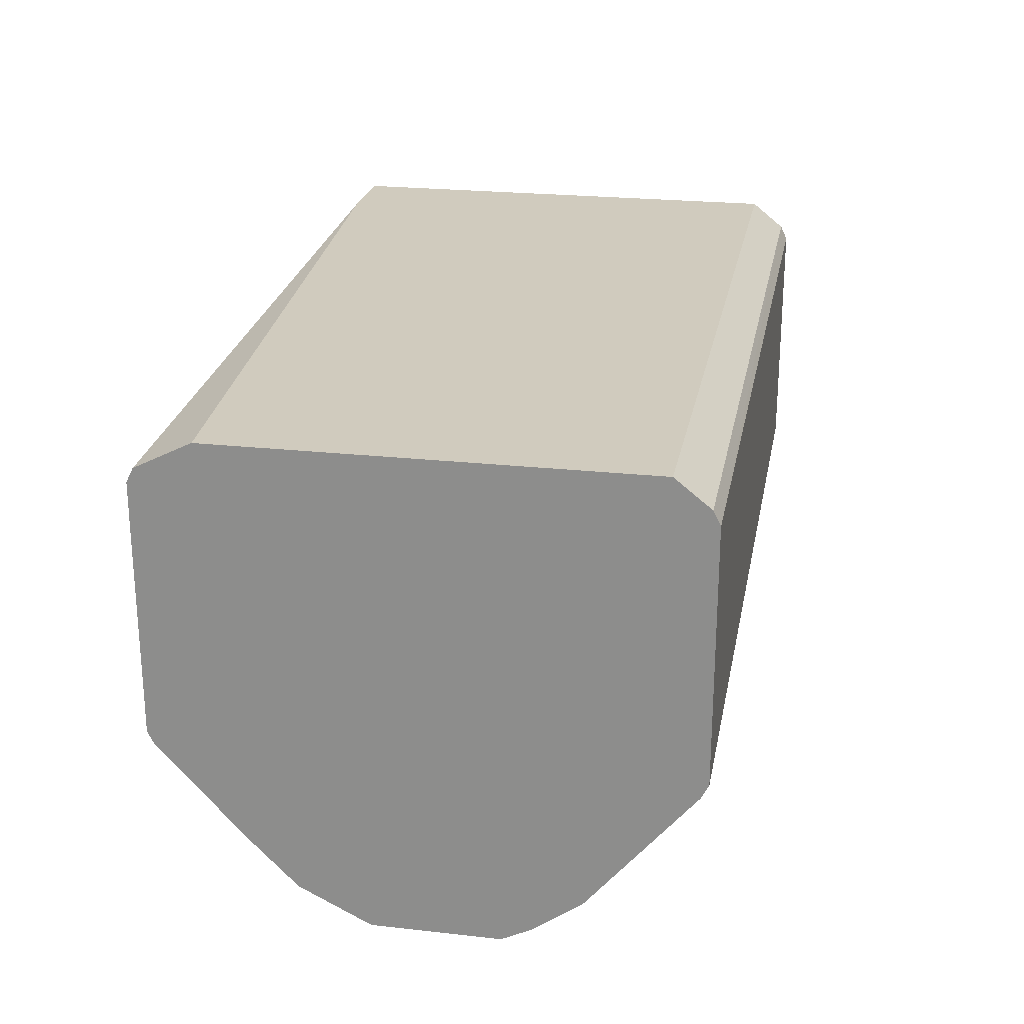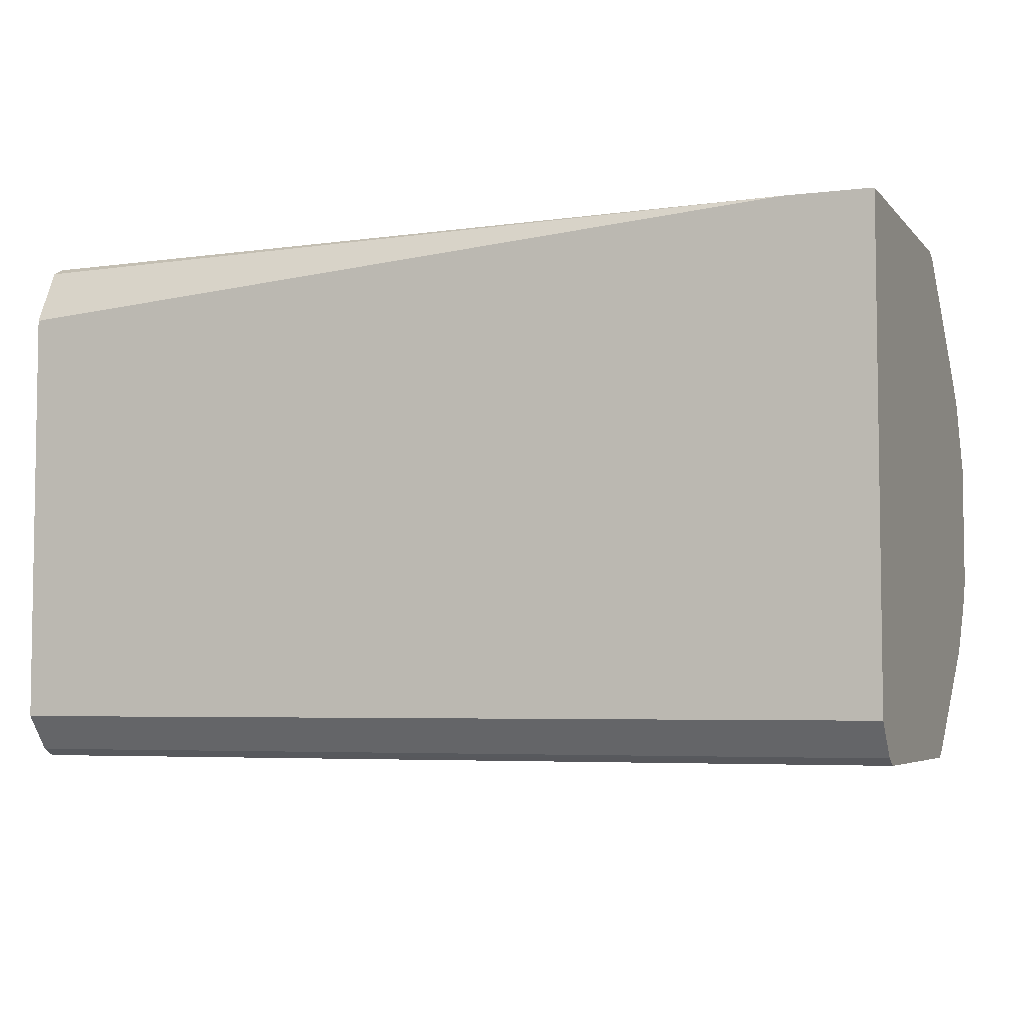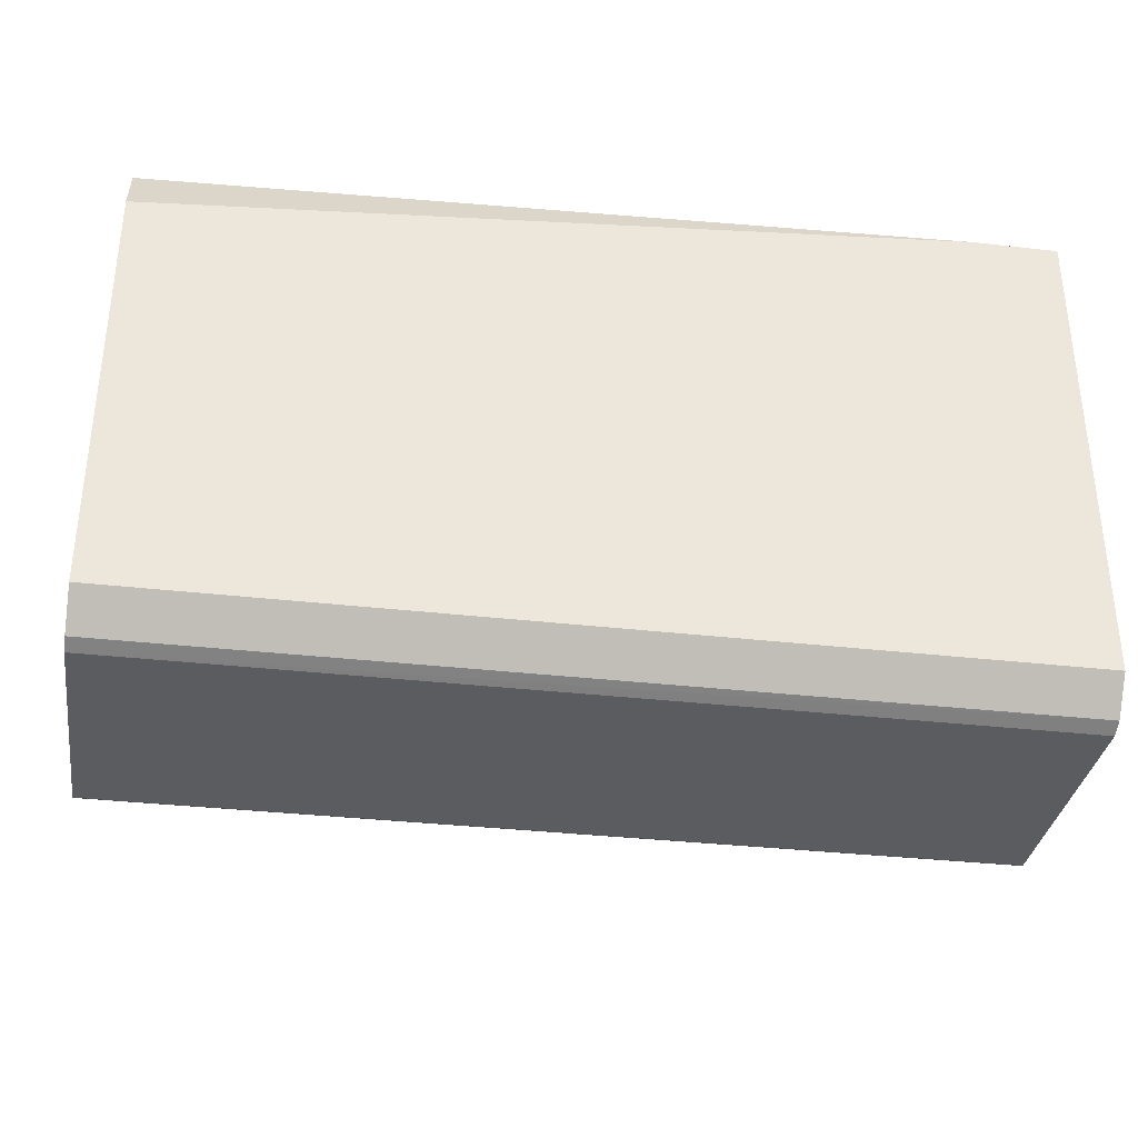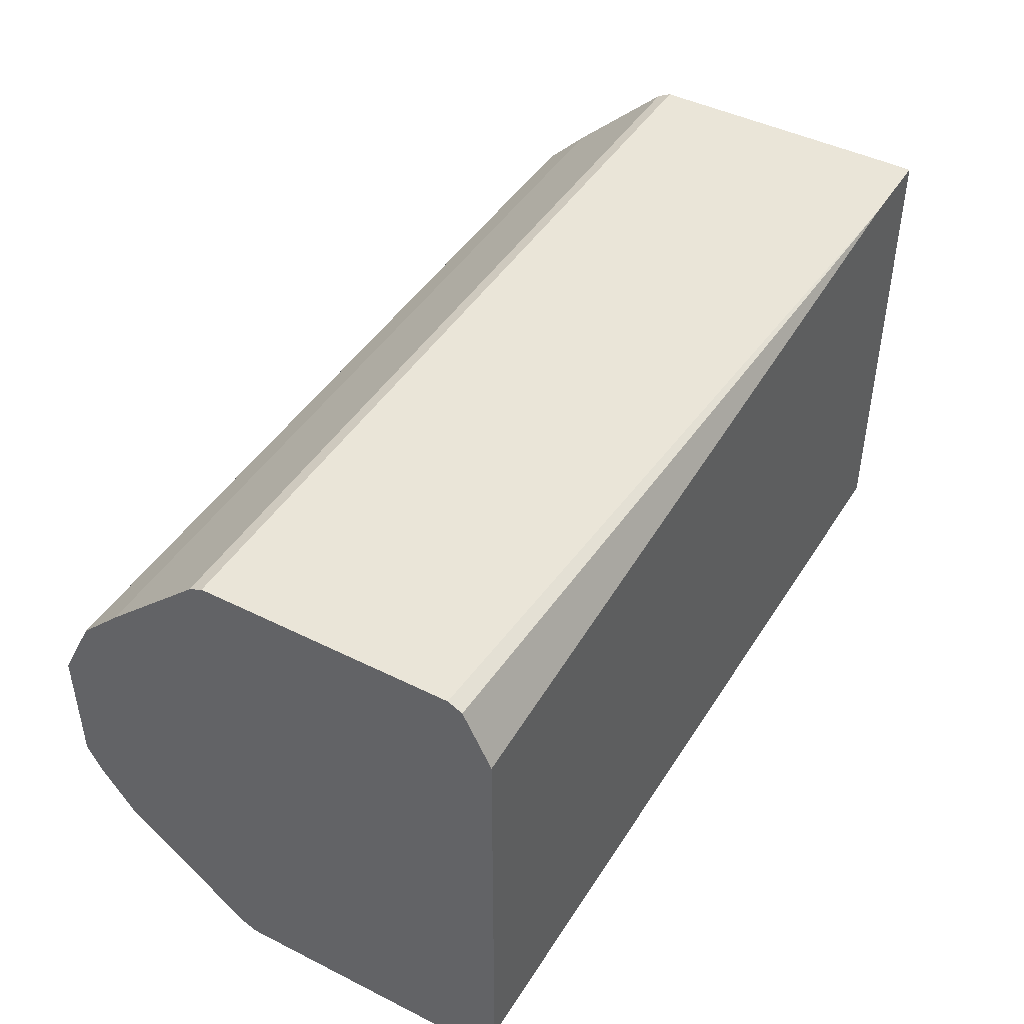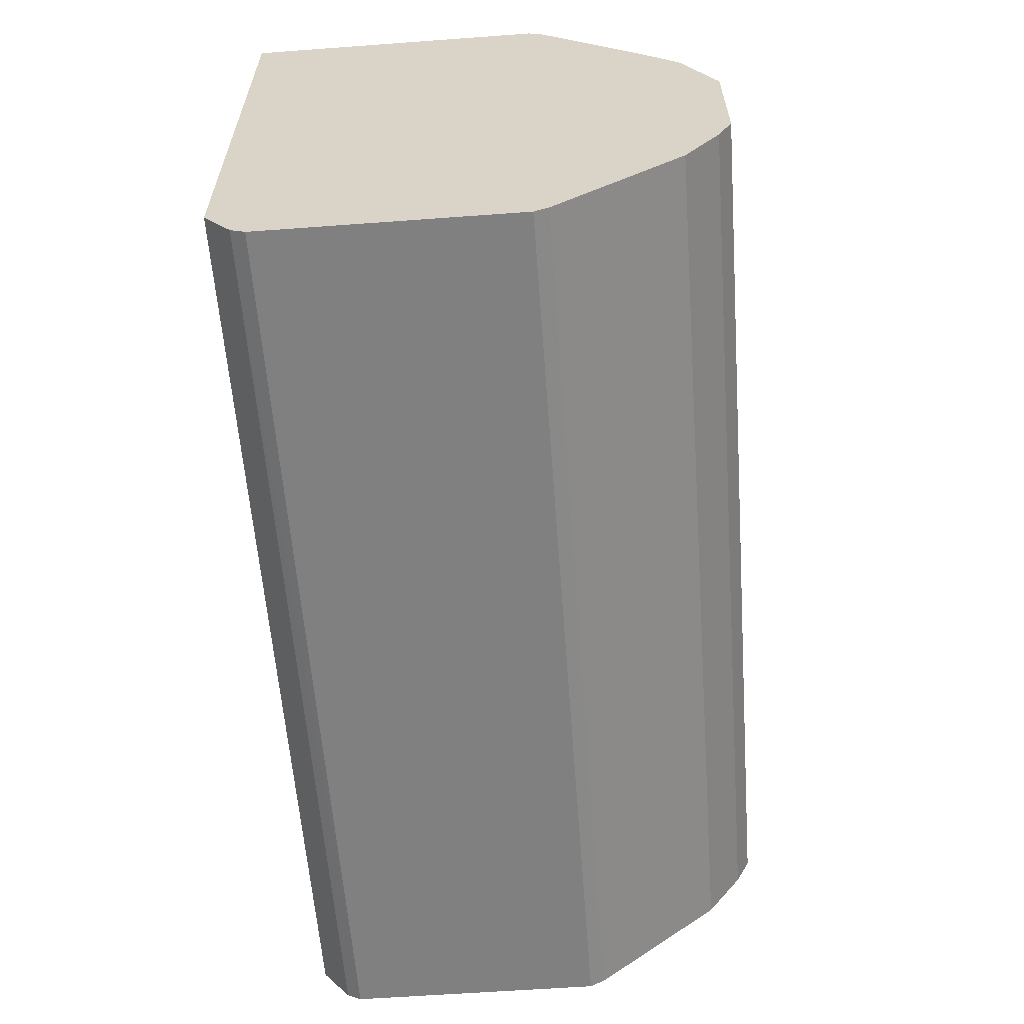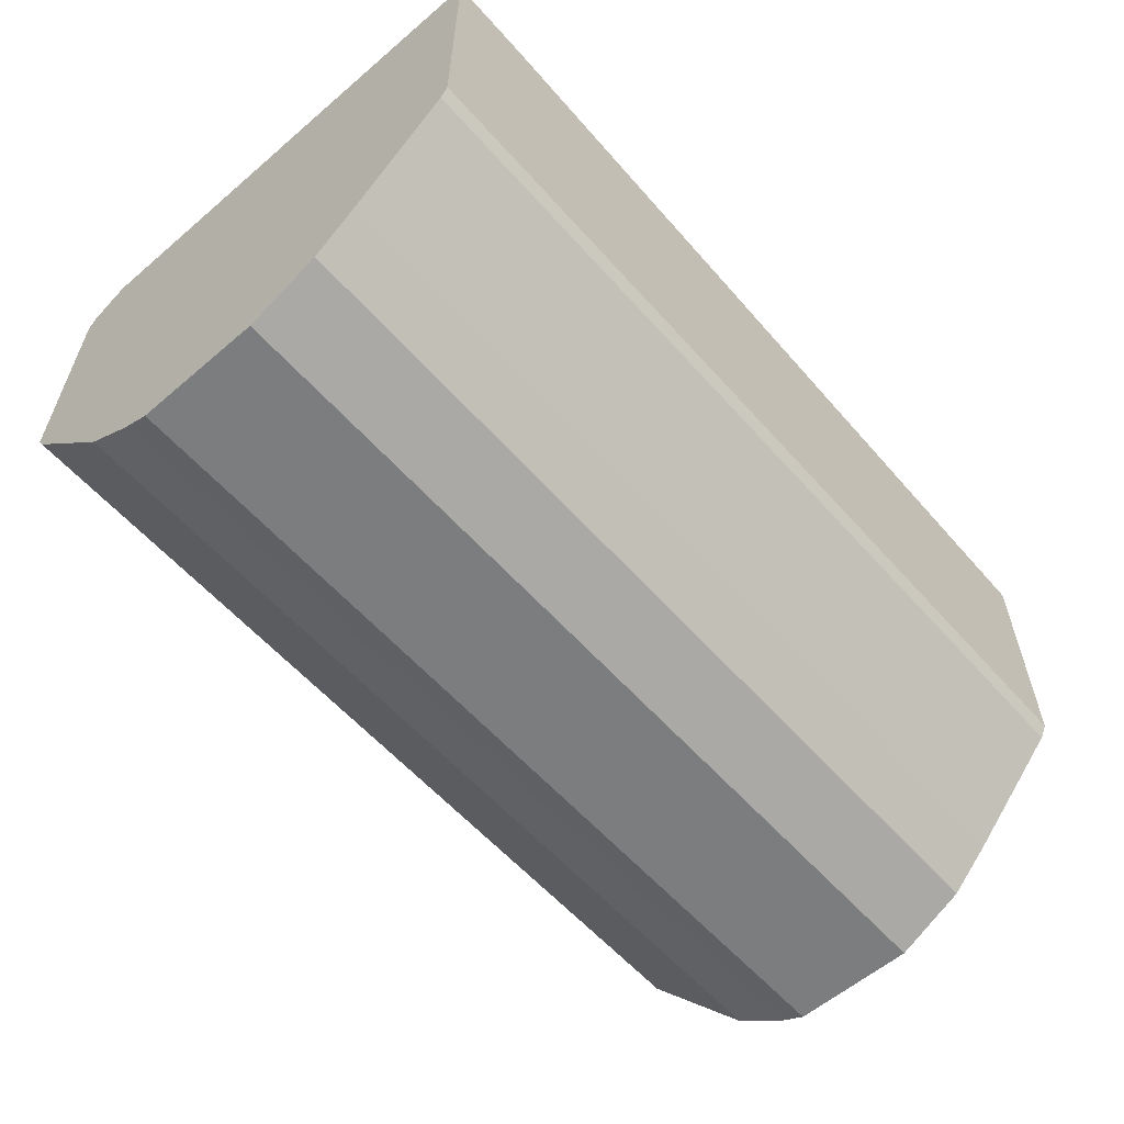
<metadata>
{"format":"obj","ext":"obj","renderer":"f3d","projection":"perspective","resolution":1024,"background":"white","views":[{"elev":23.5,"azim":-79.4,"up":"+Z"},{"elev":-5.1,"azim":21.3,"up":"+Y"},{"elev":-34.1,"azim":-8.8,"up":"+Y"},{"elev":44.7,"azim":-59.8,"up":"+Y"},{"elev":-60.1,"azim":94.3,"up":"+Y"},{"elev":-59.0,"azim":131.3,"up":"+Z"}]}
</metadata>
<code>
v -0.00856 -0.1203 -0.4163
v -0.00856 -0.03699 -0.4995
v -0.00856 0.04933 -0.4841
v -0.00856 0.0185 -0.4995
v -0.404 0.04933 -0.4841
v -0.404 0.06782 -0.4656
v -0.00856 0.06782 -0.4656
v -0.00856 0.1079 -0.4224
v -0.404 0.1079 -0.4224
v -0.404 -0.03699 -0.4995
v -0.404 0.0185 -0.4995
v -0.404 -0.04932 -0.4933
v -0.404 -0.07091 -0.4779
v -0.00856 -0.07091 -0.4779
v -0.404 -0.1172 -0.4224
v -0.404 -0.1203 -0.4163
v -0.00856 -0.1172 -0.4224
v -0.00856 -0.04932 -0.4933
v -0.00856 -0.1203 -0.3053
v -0.404 -0.1203 -0.3053
v -0.404 -0.1172 -0.2991
v -0.00856 -0.1171 -0.2989
v -0.00856 -0.1021 -0.2869
v -0.404 -0.1018 -0.2869
v -0.404 0.111 -0.3053
v -0.404 0.111 -0.4163
v -0.00856 0.111 -0.4163
v -0.00856 0.111 -0.2967
v -0.00856 0.1107 -0.2869
v -0.404 0.0833 -0.2869
v -0.04627 0.111 -0.2869
v -0.404 0.1079 -0.2991
v -0.009256 0.111 -0.2869
v -0.00856 0.1108 -0.2874
f 27 25 28
f 27 28 3
f 22 23 21
f 8 9 27
f 8 27 3
f 26 27 9
f 21 23 24
f 9 10 25
f 25 10 24
f 13 16 10
f 16 24 10
f 21 24 16
f 3 28 1
f 26 9 25
f 23 1 28
f 32 31 25
f 29 23 28
f 29 30 23
f 31 30 29
f 32 30 31
f 32 25 30
f 31 28 25
f 33 28 31
f 34 28 33
f 34 29 28
f 34 33 29
f 33 31 29
f 30 25 24
f 30 24 23
f 19 1 23
f 22 19 23
f 26 25 27
f 20 22 21
f 20 19 22
f 2 3 1
f 4 3 2
f 5 3 4
f 6 3 5
f 7 3 6
f 7 8 3
f 6 9 8
f 6 5 9
f 5 10 9
f 11 10 5
f 11 4 10
f 11 5 4
f 4 2 10
f 12 10 2
f 7 6 8
f 14 13 12
f 20 21 16
f 12 13 10
f 20 16 19
f 19 16 1
f 18 14 12
f 18 2 14
f 14 2 1
f 18 12 2
f 17 15 14
f 17 14 1
f 17 1 15
f 15 1 16
f 15 16 13
f 15 13 14

</code>
